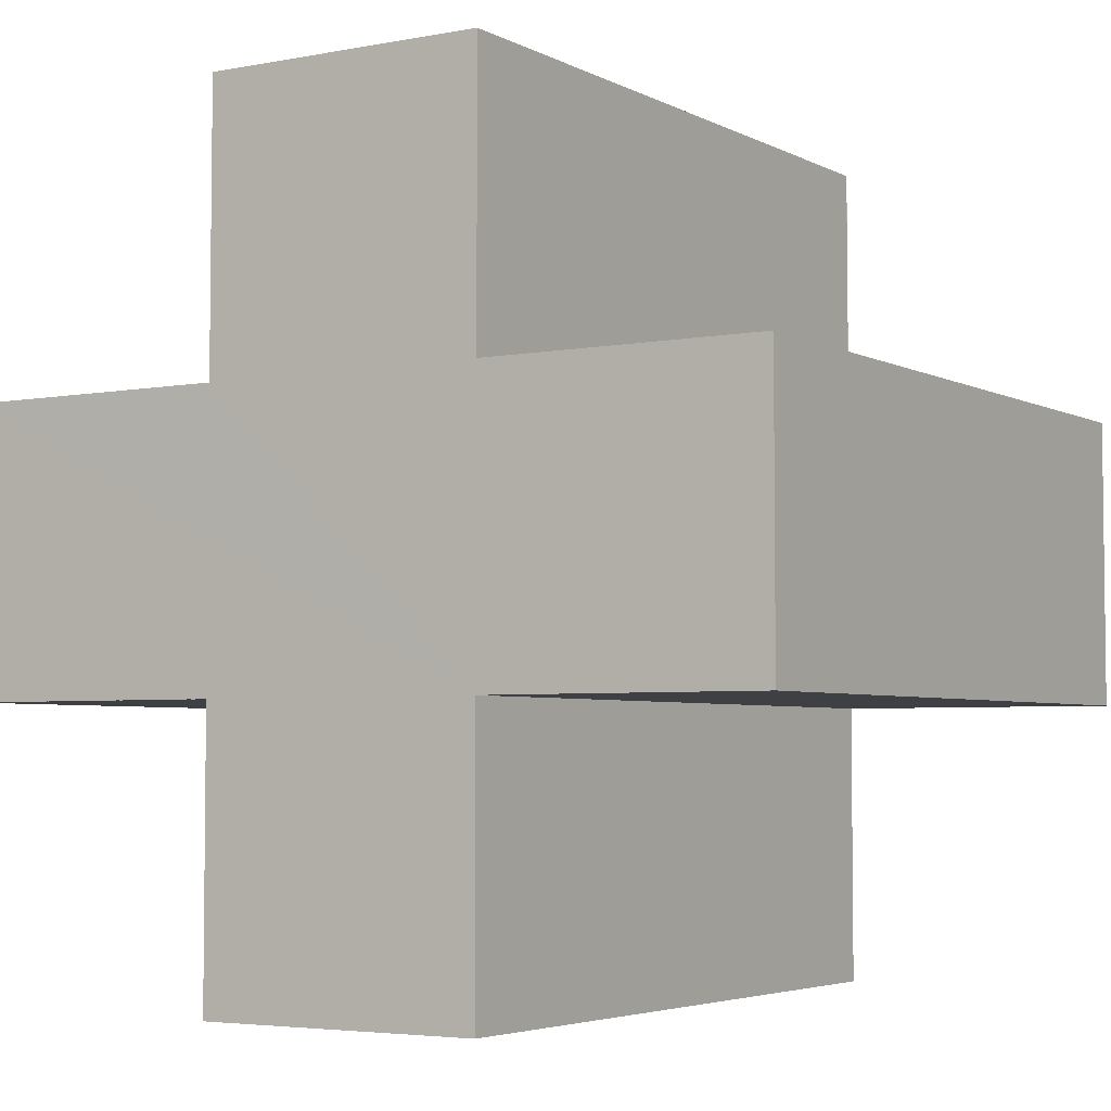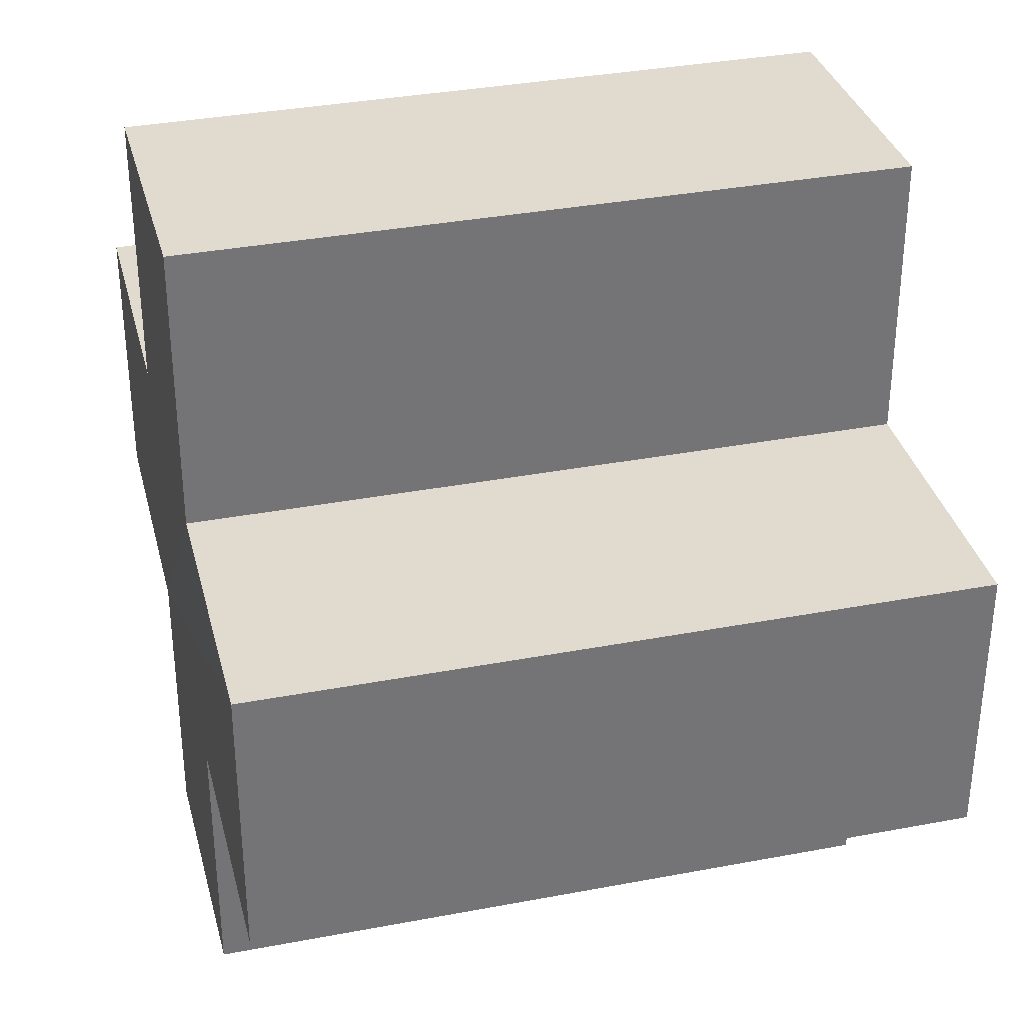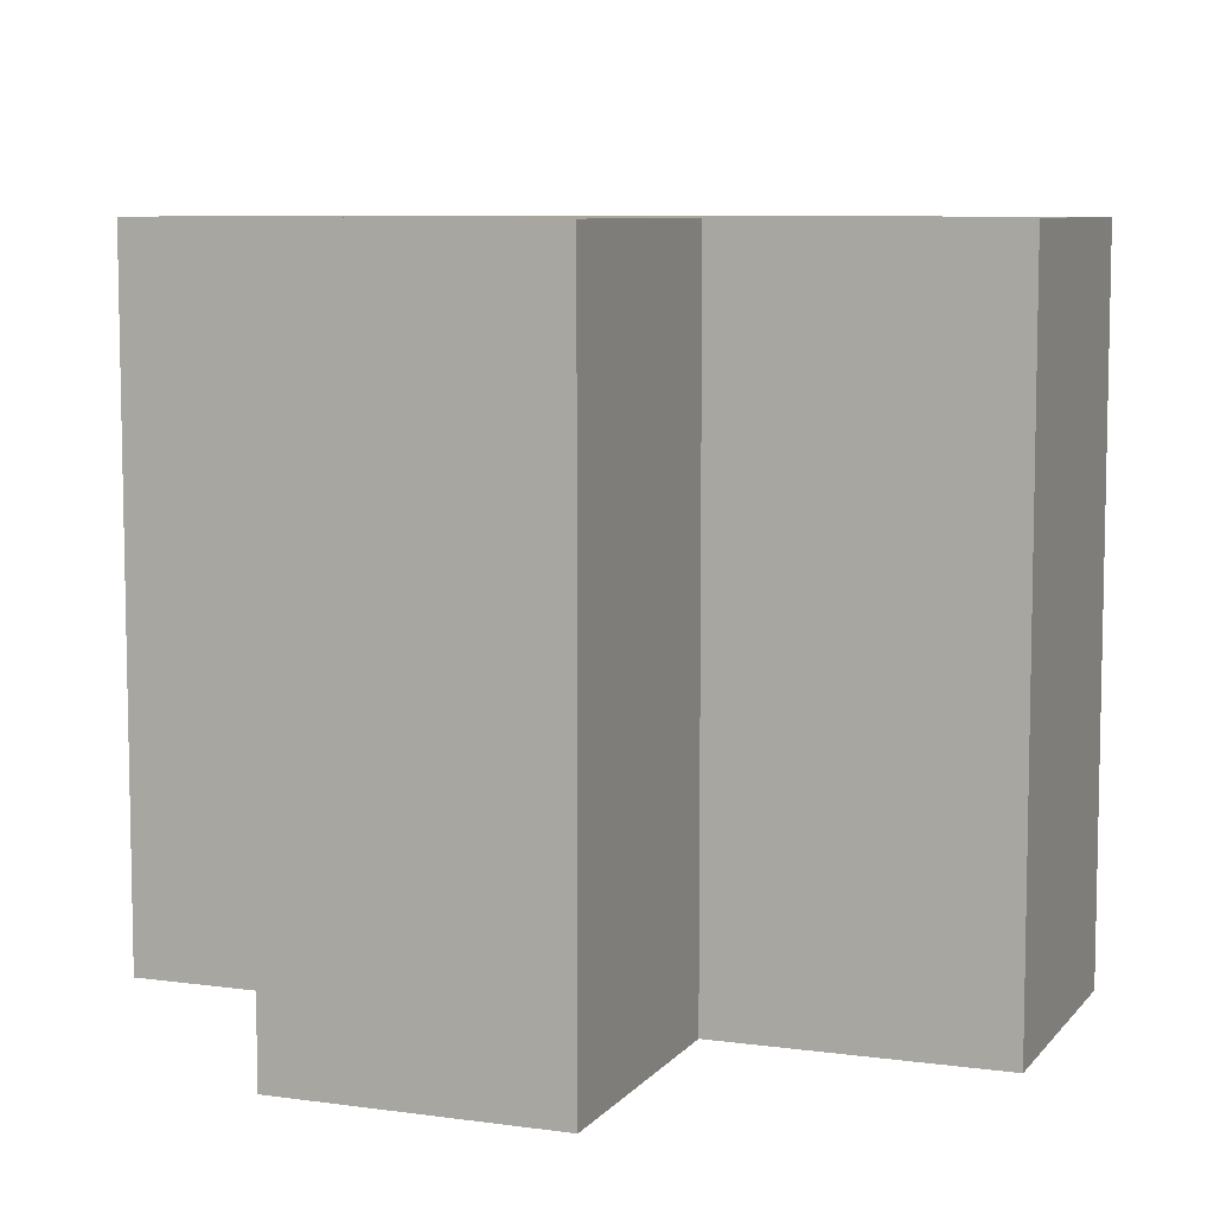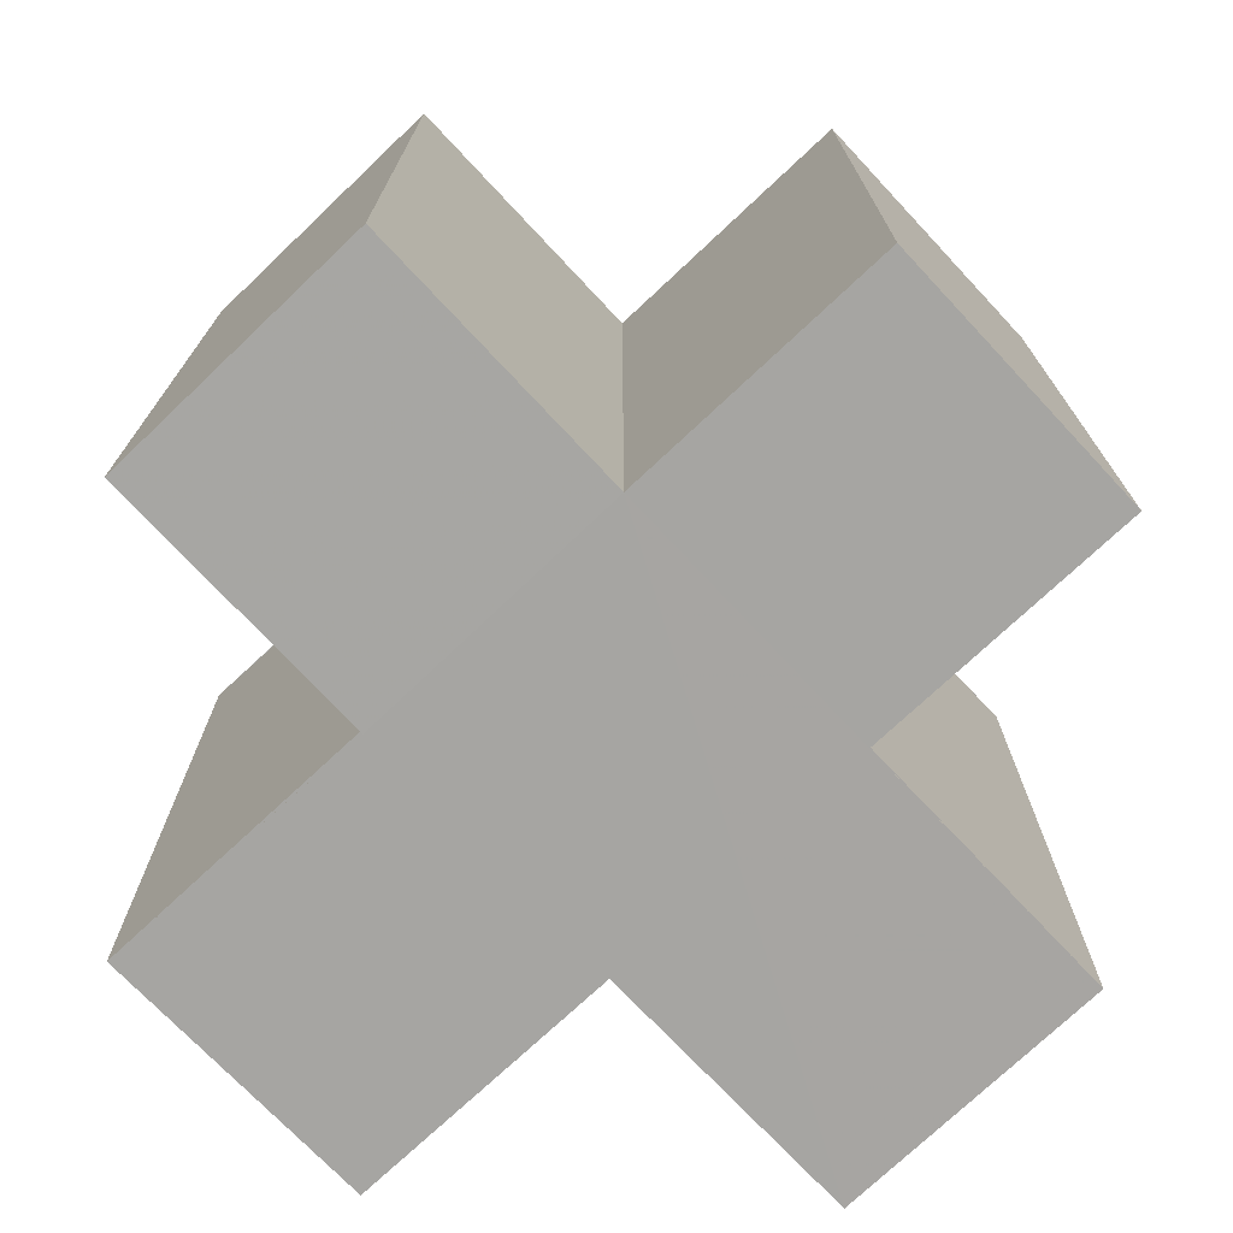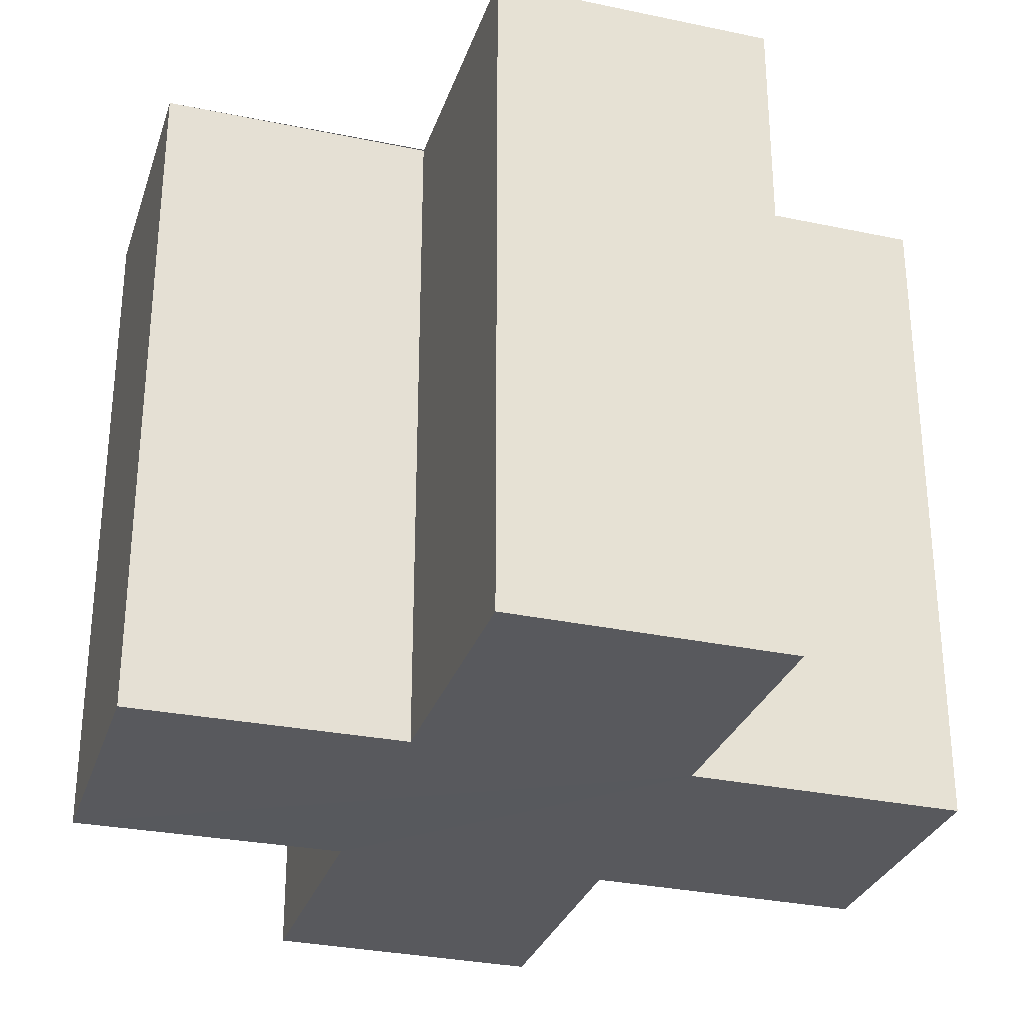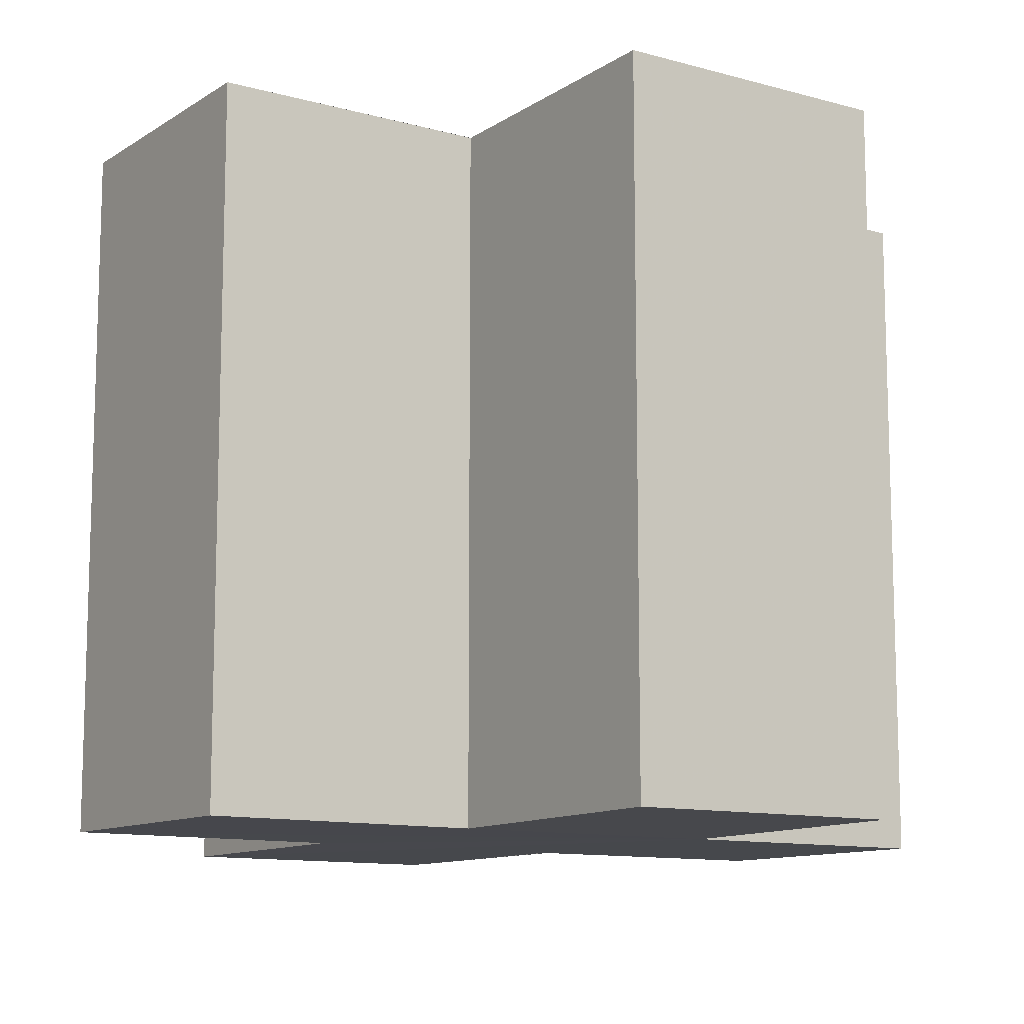
<metadata>
{"format":"obj","ext":"obj","renderer":"f3d","projection":"perspective","resolution":1024,"background":"white","views":[{"elev":-4.6,"azim":32.0,"up":"+Y"},{"elev":33.9,"azim":-104.0,"up":"+Y"},{"elev":7.7,"azim":21.4,"up":"+Z"},{"elev":-73.9,"azim":43.2,"up":"+Z"},{"elev":-29.9,"azim":-16.9,"up":"+Z"},{"elev":-11.4,"azim":-33.8,"up":"+Z"}]}
</metadata>
<code>
o 7582
v 2175 1883 17.13
v 2175 1883 17.13
v 2175 1883 17.16
v 2175 1883 17.13
v 2175 1883 17.16
v 2175 1883 17.13
v 2175 1883 17.13
v 2175 1883 17.16
v 2175 1883 17.16
v 2175 1883 17.13
v 2175 1883 17.13
v 2175 1883 17.13
v 2175 1883 17.13
v 2175 1883 17.16
v 2175 1883 17.16
v 2175 1883 17.16
v 2175 1883 17.16
v 2175 1883 17.16
v 2175 1883 17.16
v 2175 1883 17.16
v 2175 1883 17.13
v 2175 1883 17.13
v 2175 1883 17.13
v 2175 1883 17.13
v 2175 1883 17.13
v 2175 1883 17.13
v 2175 1883 17.16
v 2175 1883 17.16
v 2175 1883 17.16
v 2175 1883 17.16
v 2175 1883 17.16
v 2175 1883 17.16
v 2175 1883 17.16
v 2175 1883 17.16
v 2175 1883 17.16
v 2175 1883 17.16
v 2175 1883 17.16
v 2175 1883 17.13
v 2175 1883 17.13
v 2175 1883 17.16
v 2175 1883 17.16
v 2175 1883 17.13
v 2175 1883 17.13
v 2175 1883 17.13
v 2175 1883 17.16
v 2175 1883 17.16
v 2175 1883 17.13
v 2175 1883 17.13
v 2175 1883 17.13
v 2175 1883 17.13
v 2175 1883 17.16
v 2175 1883 17.16
v 2175 1883 17.13
v 2175 1883 17.13
v 2175 1883 17.16
v 2175 1883 17.16
v 2175 1883 17.13
v 2175 1883 17.13
v 2175 1883 17.13
v 2175 1883 17.13
v 2175 1883 17.16
v 2175 1883 17.16
v 2175 1883 17.13
v 2175 1883 17.13
v 2175 1883 17.13
v 2175 1883 17.13
v 2175 1883 17.16
v 2175 1883 17.16
v 2175 1883 17.13
v 2175 1883 17.13
v 2175 1883 17.13
v 2175 1883 17.13
v 2175 1883 17.16
v 2175 1883 17.13
v 2175 1883 17.13
v 2175 1883 17.16
f 1 2 3
f 3 4 5
f 2 6 7
f 8 7 9
f 10 11 8
f 12 7 13
f 14 13 15
f 16 15 17
f 18 17 19
f 20 21 19
f 22 23 20
f 24 25 18
f 18 26 27
f 16 28 29
f 30 31 28
f 16 32 33
f 16 34 32
f 16 35 34
f 16 36 35
f 37 38 36
f 12 39 38
f 40 39 41
f 42 43 40
f 12 44 39
f 45 44 46
f 47 48 45
f 12 49 44
f 12 50 49
f 51 50 52
f 53 54 51
f 55 49 56
f 57 58 55
f 12 59 60
f 61 59 62
f 63 64 61
f 65 60 66
f 67 60 68
f 69 70 67
f 71 72 73
f 74 75 76

</code>
